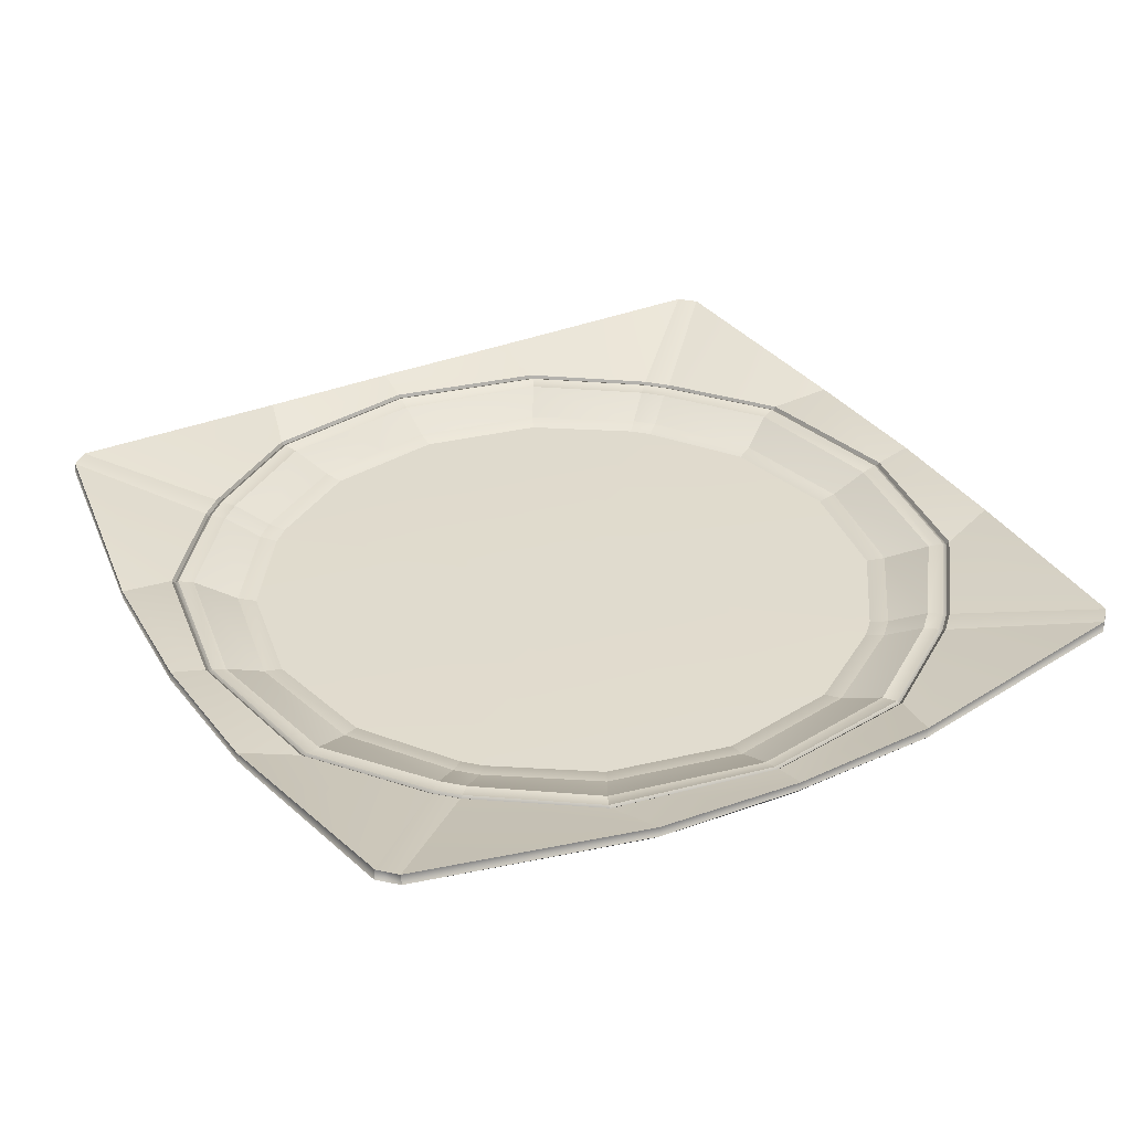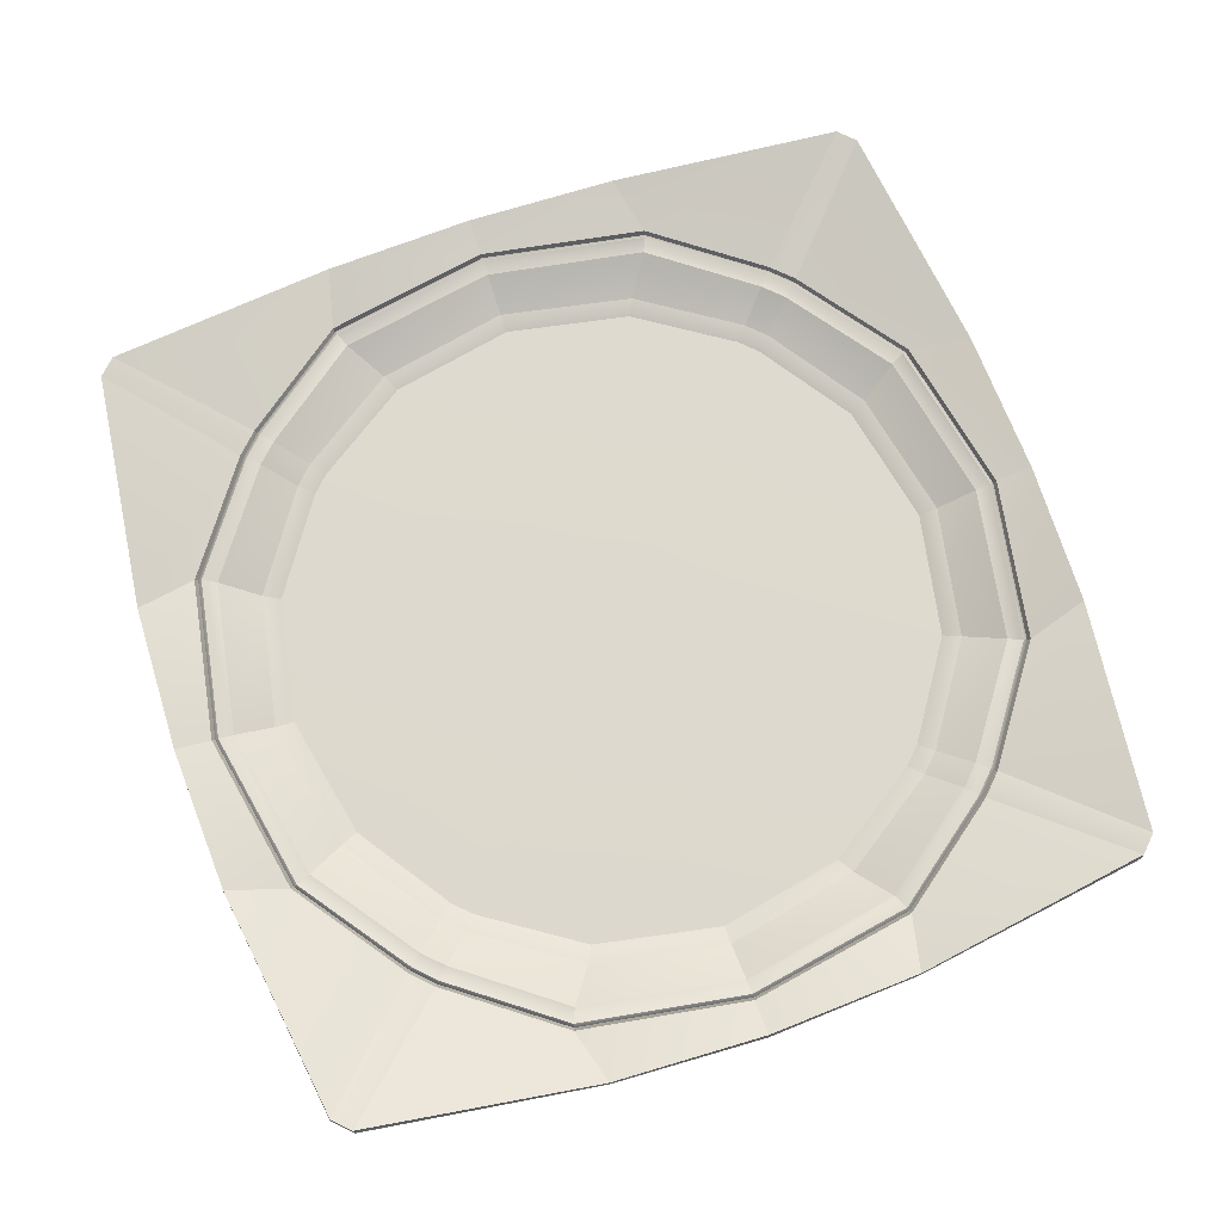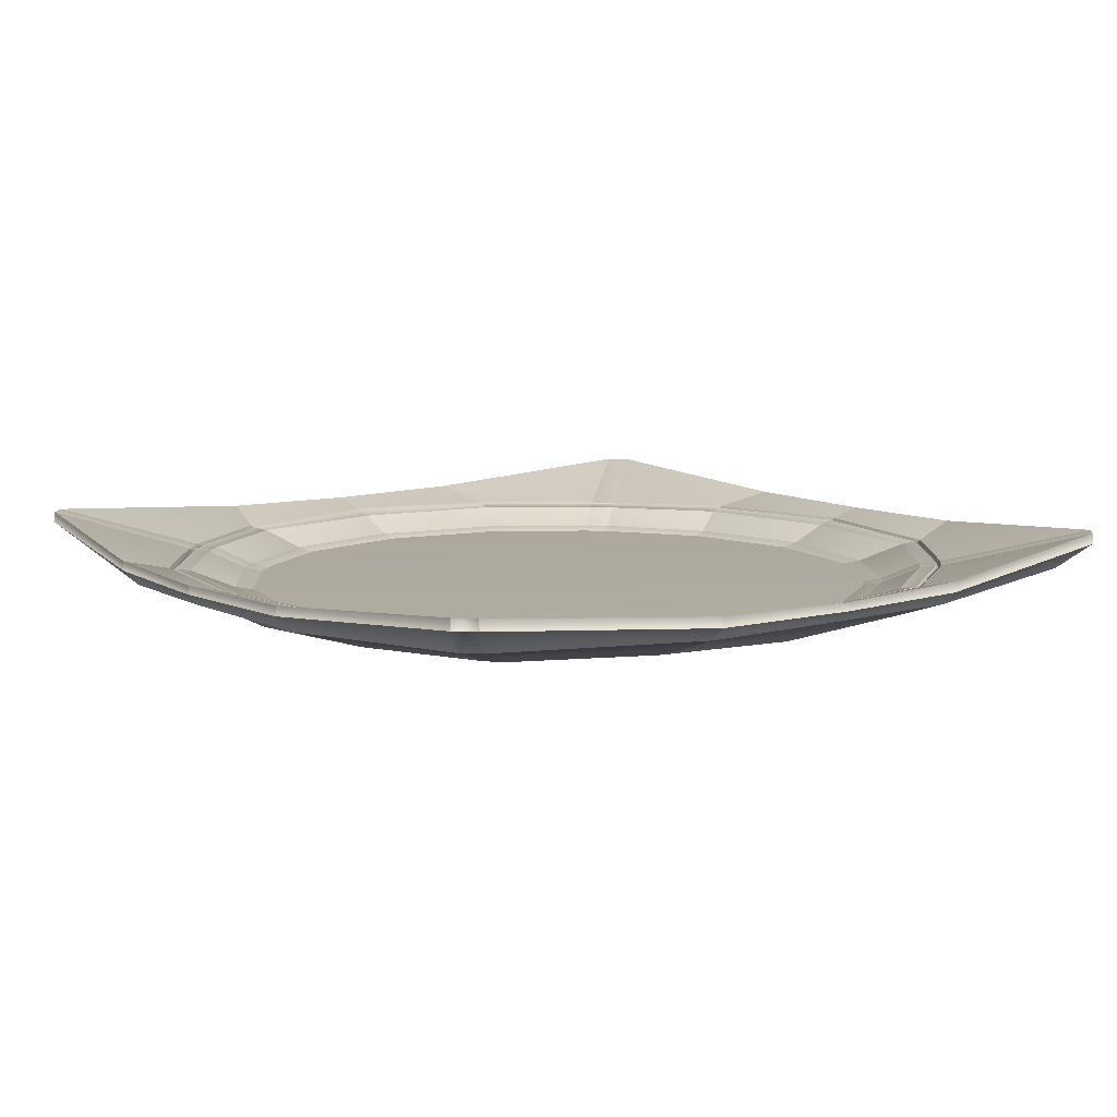
<metadata>
{"format":"obj","ext":"obj","renderer":"f3d","projection":"perspective","resolution":1024,"background":"white","views":[{"elev":33.5,"azim":-119.2,"up":"+Z"},{"elev":71.5,"azim":160.8,"up":"+Z"},{"elev":9.4,"azim":-127.0,"up":"+Z"}]}
</metadata>
<code>
o MeshPlate_15_0_GeomSubset_0
v 0 0 -0.09262
v 0 0 -0.09919
v -0.1027 0 -0.09901
v -0.09504 0 -0.09919
v -0.005138 0 -0.09919
v -0.005138 0 -0.09262
v -0.1426 0 -0.08077
v -0.1428 0 -0.08345
v -0.1397 0 -0.08689
v -0.1261 0 -0.09233
v -0.1164 0 -0.09684
v -0.1242 0 -0.08595
v -0.1116 0 -0.09143
v -0.1055 0 -0.09261
v -0.09487 0.04152 -0.09886
v -0.04297 0.09496 -0.09894
v 0 0.1027 -0.09901
v -0.0878 0.03637 -0.09919
v -0.03637 0.0878 -0.09919
v 0 0.09504 -0.09919
v -0.06963 0.07476 -0.09963
v -0.07477 0.06964 -0.09971
v -0.06926 0.06412 -0.09919
v -0.06411 0.06926 -0.09919
v 0 0.005142 -0.09919
v 0 0.005142 -0.09262
v 0 0.1426 -0.08078
v -0.04935 0.1405 -0.0799
v 0 0.143 -0.08356
v -0.04927 0.1405 -0.08308
v -0.1407 0.04768 -0.07983
v -0.1409 0.04763 -0.0832
v -0.1299 0.1246 -0.07324
v -0.1246 0.1299 -0.07317
v -0.1245 0.1303 -0.07678
v -0.1302 0.1245 -0.07675
v -0.1161 0.1219 -0.08525
v -0.1219 0.1161 -0.08512
v -0.1361 0.04763 -0.08758
v 0 0.1391 -0.0874
v -0.04928 0.1352 -0.08835
v -0.1015 0.1069 -0.09075
v -0.1071 0.1017 -0.09081
v -0.1211 0.04535 -0.09279
v 0 0.1241 -0.09303
v -0.04649 0.1188 -0.09352
v -0.086 0.09153 -0.09654
v -0.09151 0.08599 -0.09646
v -0.1093 0.04481 -0.09663
v 0 0.1163 -0.09686
v -0.04636 0.1093 -0.09657
v -0.05153 0.1151 -0.08587
v 0 0.1242 -0.08596
v -0.1149 0.04995 -0.0859
v -0.04323 0.1029 -0.09153
v -0.04037 0.09751 -0.09262
v 0 0.1116 -0.09144
v 0 0.1055 -0.09262
v -0.09748 0.04038 -0.09261
v -0.103 0.04305 -0.09149
v -0.09035 0.08414 -0.08594
v -0.08413 0.09036 -0.08594
v -0.08125 0.07531 -0.09144
v -0.07674 0.07133 -0.09261
v -0.07132 0.07676 -0.09261
v -0.0753 0.08127 -0.09144
v -0.05359 0.1197 -0.08512
v -0.05416 0.1218 -0.08466
v 0 0.129 -0.08441
v 0 0.1311 -0.08382
v -0.08756 0.09413 -0.08541
v -0.08901 0.09565 -0.08505
v -0.1311 0 -0.08381
v -0.129 0 -0.08441
v -0.1194 0.05216 -0.08518
v -0.1215 0.05263 -0.0847
v -0.09411 0.08754 -0.08535
v -0.09564 0.08897 -0.08498
v 0 0.1301 -0.08476
v -0.05388 0.1208 -0.08553
v -0.08829 0.09489 -0.08587
v -0.09488 0.08825 -0.08581
v -0.1205 0.0524 -0.08558
v -0.1301 0 -0.08475
v 0.1027 0 -0.09901
v 0.09504 0 -0.09919
v 0.005139 0 -0.09919
v 0.005139 0 -0.09262
v 0.1426 0 -0.08077
v 0.1428 0 -0.08345
v 0.1397 0 -0.08689
v 0.1261 0 -0.09233
v 0.1164 0 -0.09684
v 0.1242 0 -0.08595
v 0.1116 0 -0.09143
v 0.1055 0 -0.09261
v 0.09487 0.04152 -0.09886
v 0.04297 0.09496 -0.09894
v 0.0878 0.03637 -0.09919
v 0.03637 0.0878 -0.09919
v 0.06963 0.07476 -0.09963
v 0.07477 0.06964 -0.09971
v 0.06926 0.06412 -0.09919
v 0.06411 0.06926 -0.09919
v 0.04935 0.1405 -0.0799
v 0.04927 0.1405 -0.08308
v 0.1407 0.04768 -0.07983
v 0.1409 0.04763 -0.0832
v 0.1299 0.1246 -0.07324
v 0.1246 0.1299 -0.07317
v 0.1245 0.1303 -0.07678
v 0.1302 0.1245 -0.07675
v 0.1161 0.1219 -0.08525
v 0.1219 0.1161 -0.08512
v 0.1361 0.04763 -0.08758
v 0.04928 0.1352 -0.08835
v 0.1015 0.1069 -0.09075
v 0.1071 0.1017 -0.09081
v 0.1211 0.04535 -0.09279
v 0.04649 0.1188 -0.09352
v 0.086 0.09153 -0.09654
v 0.09151 0.08599 -0.09646
v 0.1093 0.04481 -0.09663
v 0.04636 0.1093 -0.09657
v 0.05153 0.1151 -0.08587
v 0.1149 0.04995 -0.0859
v 0.04323 0.1029 -0.09153
v 0.04037 0.09751 -0.09262
v 0.09748 0.04038 -0.09261
v 0.103 0.04305 -0.09149
v 0.09035 0.08414 -0.08594
v 0.08413 0.09036 -0.08594
v 0.08125 0.07531 -0.09144
v 0.07674 0.07133 -0.09261
v 0.07132 0.07676 -0.09261
v 0.0753 0.08127 -0.09144
v 0.05359 0.1197 -0.08512
v 0.05416 0.1218 -0.08466
v 0.08756 0.09413 -0.08541
v 0.08901 0.09565 -0.08505
v 0.1311 0 -0.08381
v 0.129 0 -0.08441
v 0.1194 0.05216 -0.08518
v 0.1215 0.05263 -0.0847
v 0.09411 0.08754 -0.08535
v 0.09564 0.08897 -0.08498
v 0.05388 0.1208 -0.08553
v 0.08829 0.09489 -0.08587
v 0.09488 0.08825 -0.08581
v 0.1205 0.0524 -0.08558
v 0.1301 0 -0.08475
v 0.09487 -0.04152 -0.09886
v 0.04297 -0.09496 -0.09894
v 0 -0.1027 -0.09901
v 0.0878 -0.03637 -0.09919
v 0.03637 -0.0878 -0.09919
v 0 -0.09504 -0.09919
v 0.06963 -0.07476 -0.09963
v 0.07477 -0.06964 -0.09971
v 0.06926 -0.06412 -0.09919
v 0.06411 -0.06926 -0.09919
v 0 -0.005142 -0.09919
v 0 -0.005142 -0.09262
v 0 -0.1426 -0.08078
v 0.04935 -0.1405 -0.0799
v 0 -0.143 -0.08356
v 0.04927 -0.1405 -0.08308
v 0.1407 -0.04768 -0.07983
v 0.1409 -0.04763 -0.0832
v 0.1299 -0.1246 -0.07324
v 0.1246 -0.1299 -0.07317
v 0.1245 -0.1303 -0.07678
v 0.1302 -0.1245 -0.07675
v 0.1161 -0.1219 -0.08525
v 0.1219 -0.1161 -0.08512
v 0.1361 -0.04763 -0.08758
v 0 -0.1391 -0.0874
v 0.04928 -0.1352 -0.08835
v 0.1015 -0.1069 -0.09075
v 0.1071 -0.1017 -0.09081
v 0.1211 -0.04535 -0.09279
v 0 -0.1241 -0.09303
v 0.04649 -0.1188 -0.09352
v 0.086 -0.09153 -0.09654
v 0.09151 -0.08599 -0.09646
v 0.1093 -0.04481 -0.09663
v 0 -0.1163 -0.09686
v 0.04636 -0.1093 -0.09657
v 0.05153 -0.115 -0.08587
v 0 -0.1242 -0.08596
v 0.1149 -0.04995 -0.0859
v 0.04323 -0.1029 -0.09153
v 0.04037 -0.09751 -0.09262
v 0 -0.1116 -0.09144
v 0 -0.1055 -0.09262
v 0.09748 -0.04038 -0.09261
v 0.103 -0.04305 -0.09149
v 0.09035 -0.08414 -0.08594
v 0.08413 -0.09036 -0.08594
v 0.08125 -0.07531 -0.09144
v 0.07674 -0.07133 -0.09261
v 0.07132 -0.07676 -0.09261
v 0.0753 -0.08127 -0.09144
v 0.05359 -0.1197 -0.08512
v 0.05416 -0.1218 -0.08466
v 0 -0.129 -0.08441
v 0 -0.1311 -0.08382
v 0.08756 -0.09413 -0.08541
v 0.08901 -0.09565 -0.08505
v 0.1194 -0.05216 -0.08518
v 0.1215 -0.05263 -0.0847
v 0.09411 -0.08754 -0.08535
v 0.09564 -0.08897 -0.08498
v 0 -0.1301 -0.08476
v 0.05388 -0.1208 -0.08553
v 0.08829 -0.09489 -0.08587
v 0.09488 -0.08825 -0.08581
v 0.1205 -0.0524 -0.08558
v -0.09487 -0.04152 -0.09886
v -0.04297 -0.09496 -0.09894
v -0.0878 -0.03637 -0.09919
v -0.03637 -0.0878 -0.09919
v -0.06963 -0.07476 -0.09963
v -0.07477 -0.06964 -0.09971
v -0.06926 -0.06412 -0.09919
v -0.06411 -0.06926 -0.09919
v -0.04935 -0.1405 -0.0799
v -0.04927 -0.1405 -0.08308
v -0.1407 -0.04768 -0.07983
v -0.1409 -0.04763 -0.0832
v -0.1299 -0.1246 -0.07324
v -0.1246 -0.1299 -0.07317
v -0.1245 -0.1303 -0.07678
v -0.1302 -0.1245 -0.07675
v -0.1161 -0.1219 -0.08525
v -0.1219 -0.1161 -0.08512
v -0.1361 -0.04763 -0.08758
v -0.04928 -0.1352 -0.08835
v -0.1015 -0.1069 -0.09075
v -0.1071 -0.1017 -0.09081
v -0.1211 -0.04535 -0.09279
v -0.04649 -0.1188 -0.09352
v -0.086 -0.09153 -0.09654
v -0.09151 -0.08599 -0.09646
v -0.1093 -0.04481 -0.09663
v -0.04636 -0.1093 -0.09657
v -0.05153 -0.115 -0.08587
v -0.1149 -0.04995 -0.0859
v -0.04323 -0.1029 -0.09153
v -0.04037 -0.09751 -0.09262
v -0.09748 -0.04038 -0.09261
v -0.103 -0.04305 -0.09149
v -0.09035 -0.08414 -0.08594
v -0.08413 -0.09036 -0.08594
v -0.08125 -0.07531 -0.09144
v -0.07674 -0.07133 -0.09261
v -0.07132 -0.07676 -0.09261
v -0.0753 -0.08127 -0.09144
v -0.05359 -0.1197 -0.08512
v -0.05416 -0.1218 -0.08466
v -0.08756 -0.09413 -0.08541
v -0.08901 -0.09565 -0.08505
v -0.1194 -0.05216 -0.08518
v -0.1215 -0.05263 -0.0847
v -0.09411 -0.08754 -0.08535
v -0.09564 -0.08897 -0.08498
v -0.05388 -0.1208 -0.08553
v -0.08829 -0.09489 -0.08587
v -0.09488 -0.08825 -0.08581
v -0.1205 -0.0524 -0.08558
v 0 0 -0.09243
v -0.005138 0 -0.09243
v -0.1426 0 -0.08059
v -0.1242 0 -0.08577
v -0.1115 0 -0.09125
v -0.1055 0 -0.09242
v 0 0.005142 -0.09243
v 0 0.1426 -0.08059
v -0.04934 0.1404 -0.07971
v -0.1407 0.04767 -0.07965
v -0.1299 0.1246 -0.07306
v -0.1246 0.1299 -0.07299
v -0.05151 0.115 -0.08569
v 0 0.1242 -0.08578
v -0.1148 0.04993 -0.08572
v -0.04321 0.1028 -0.09135
v -0.04037 0.09749 -0.09243
v 0 0.1115 -0.09127
v 0 0.1055 -0.09243
v -0.09746 0.04038 -0.09242
v -0.1029 0.04303 -0.09131
v -0.09031 0.08411 -0.08576
v -0.08409 0.09033 -0.08576
v -0.0812 0.07528 -0.09127
v -0.07672 0.07132 -0.09242
v -0.0713 0.07674 -0.09242
v -0.07527 0.08123 -0.09126
v -0.0536 0.1197 -0.08493
v -0.05414 0.1218 -0.08449
v 0 0.129 -0.08422
v 0 0.131 -0.08364
v -0.08757 0.09413 -0.08522
v -0.08897 0.09559 -0.08488
v -0.131 0 -0.08364
v -0.129 0 -0.08422
v -0.1194 0.05217 -0.08499
v -0.1214 0.0526 -0.08452
v -0.09412 0.08755 -0.08516
v -0.09558 0.08892 -0.08481
v 0 0.13 -0.08457
v -0.05386 0.1207 -0.08535
v -0.08826 0.09486 -0.08569
v -0.09485 0.08823 -0.08562
v -0.1204 0.05238 -0.0854
v -0.13 0 -0.08457
v 0.005139 0 -0.09243
v 0.1426 0 -0.08059
v 0.1242 0 -0.08577
v 0.1115 0 -0.09125
v 0.1055 0 -0.09242
v 0.04934 0.1404 -0.07971
v 0.1407 0.04767 -0.07965
v 0.1299 0.1246 -0.07306
v 0.1246 0.1299 -0.07299
v 0.05151 0.115 -0.08569
v 0.1148 0.04993 -0.08572
v 0.04321 0.1028 -0.09135
v 0.04037 0.09749 -0.09243
v 0.09746 0.04038 -0.09242
v 0.1029 0.04303 -0.09131
v 0.09031 0.08411 -0.08576
v 0.0841 0.09033 -0.08576
v 0.08121 0.07528 -0.09127
v 0.07672 0.07132 -0.09242
v 0.07131 0.07674 -0.09242
v 0.07527 0.08123 -0.09126
v 0.0536 0.1197 -0.08493
v 0.05414 0.1218 -0.08449
v 0.08757 0.09413 -0.08522
v 0.08897 0.09559 -0.08488
v 0.131 0 -0.08364
v 0.129 0 -0.08422
v 0.1194 0.05217 -0.08499
v 0.1214 0.0526 -0.08452
v 0.09412 0.08755 -0.08516
v 0.09558 0.08892 -0.08481
v 0.05386 0.1207 -0.08535
v 0.08826 0.09486 -0.08569
v 0.09485 0.08823 -0.08562
v 0.1204 0.05238 -0.0854
v 0.13 0 -0.08457
v 0 -0.005142 -0.09243
v 0 -0.1426 -0.08059
v 0.04934 -0.1404 -0.07971
v 0.1407 -0.04767 -0.07965
v 0.1299 -0.1246 -0.07306
v 0.1246 -0.1299 -0.07299
v 0.05151 -0.115 -0.08569
v 0 -0.1242 -0.08578
v 0.1148 -0.04993 -0.08572
v 0.04321 -0.1028 -0.09135
v 0.04037 -0.09749 -0.09243
v 0 -0.1115 -0.09127
v 0 -0.1055 -0.09243
v 0.09746 -0.04038 -0.09242
v 0.1029 -0.04303 -0.09131
v 0.09031 -0.08411 -0.08576
v 0.0841 -0.09033 -0.08576
v 0.08121 -0.07528 -0.09127
v 0.07672 -0.07132 -0.09242
v 0.07131 -0.07674 -0.09242
v 0.07527 -0.08123 -0.09126
v 0.0536 -0.1197 -0.08493
v 0.05414 -0.1218 -0.08449
v 0 -0.129 -0.08422
v 0 -0.131 -0.08364
v 0.08757 -0.09413 -0.08522
v 0.08897 -0.09559 -0.08488
v 0.1194 -0.05217 -0.08499
v 0.1214 -0.0526 -0.08452
v 0.09412 -0.08755 -0.08516
v 0.09558 -0.08892 -0.08481
v 0 -0.13 -0.08457
v 0.05386 -0.1207 -0.08535
v 0.08826 -0.09486 -0.08569
v 0.09485 -0.08823 -0.08562
v 0.1204 -0.05238 -0.0854
v -0.04934 -0.1404 -0.07971
v -0.1407 -0.04767 -0.07965
v -0.1299 -0.1246 -0.07306
v -0.1246 -0.1299 -0.07299
v -0.05151 -0.115 -0.08569
v -0.1148 -0.04993 -0.08572
v -0.04321 -0.1028 -0.09135
v -0.04037 -0.09749 -0.09243
v -0.09746 -0.04038 -0.09242
v -0.1029 -0.04303 -0.09131
v -0.09031 -0.08411 -0.08576
v -0.08409 -0.09033 -0.08576
v -0.0812 -0.07528 -0.09127
v -0.07672 -0.07132 -0.09242
v -0.0713 -0.07674 -0.09242
v -0.07527 -0.08123 -0.09126
v -0.0536 -0.1197 -0.08493
v -0.05414 -0.1218 -0.08449
v -0.08757 -0.09413 -0.08522
v -0.08897 -0.09559 -0.08488
v -0.1194 -0.05217 -0.08499
v -0.1214 -0.0526 -0.08452
v -0.09412 -0.08755 -0.08516
v -0.09558 -0.08892 -0.08481
v -0.05386 -0.1207 -0.08535
v -0.08826 -0.09486 -0.08569
v -0.09485 -0.08823 -0.08562
v -0.1204 -0.05238 -0.0854
f 17 16 19 20
f 15 3 4 18
f 21 22 23 24
f 24 23 5 25
f 19 24 25 20
f 18 4 5 23
f 22 15 18 23
f 16 21 24 19
f 27 28 30 29
f 8 32 31 7
f 50 51 16 17
f 49 11 3 15
f 34 33 36 35
f 47 48 22 21
f 28 34 35 30
f 32 36 33 31
f 51 47 21 16
f 48 49 15 22
f 35 36 38 37
f 36 32 39 38
f 32 8 9 39
f 29 30 41 40
f 30 35 37 41
f 37 38 43 42
f 38 39 44 43
f 39 9 10 44
f 40 41 46 45
f 41 37 42 46
f 42 43 48 47
f 43 44 49 48
f 44 10 11 49
f 45 46 51 50
f 46 42 47 51
f 26 1 6
f 5 2 25
f 55 56 65 66
f 56 55 57 58
f 14 13 60 59
f 59 60 63 64
f 64 63 66 65
f 52 53 57 55
f 12 54 60 13
f 61 62 66 63
f 64 65 26 6
f 26 65 56 58
f 6 14 59 64
f 54 61 63 60
f 62 52 55 66
f 80 68 70 79
f 68 80 81 72
f 72 81 82 78
f 84 73 76 83
f 83 76 78 82
f 52 67 69 53
f 67 52 62 71
f 12 74 75 54
f 54 75 77 61
f 61 77 71 62
f 7 31 76 73
f 28 27 70 68
f 33 34 72 78
f 31 33 78 76
f 34 28 68 72
f 67 80 79 69
f 81 80 67 71
f 82 81 71 77
f 75 83 82 77
f 74 84 83 75
f 17 20 100 98
f 97 99 86 85
f 101 104 103 102
f 104 25 87 103
f 100 20 25 104
f 99 103 87 86
f 102 103 99 97
f 98 100 104 101
f 27 29 106 105
f 90 89 107 108
f 50 17 98 124
f 123 97 85 93
f 110 111 112 109
f 121 101 102 122
f 105 106 111 110
f 108 107 109 112
f 124 98 101 121
f 122 102 97 123
f 111 113 114 112
f 112 114 115 108
f 108 115 91 90
f 29 40 116 106
f 106 116 113 111
f 113 117 118 114
f 114 118 119 115
f 115 119 92 91
f 40 45 120 116
f 116 120 117 113
f 117 121 122 118
f 118 122 123 119
f 119 123 93 92
f 45 50 124 120
f 120 124 121 117
f 26 88 1
f 87 25 2
f 127 136 135 128
f 128 58 57 127
f 96 129 130 95
f 129 134 133 130
f 134 135 136 133
f 125 127 57 53
f 94 95 130 126
f 131 133 136 132
f 134 88 26 135
f 26 58 128 135
f 88 134 129 96
f 126 130 133 131
f 132 136 127 125
f 147 79 70 138
f 138 140 148 147
f 140 146 149 148
f 151 150 144 141
f 150 149 146 144
f 125 53 69 137
f 137 139 132 125
f 94 126 143 142
f 126 131 145 143
f 131 132 139 145
f 89 141 144 107
f 105 138 70 27
f 109 146 140 110
f 107 144 146 109
f 110 140 138 105
f 137 69 79 147
f 148 139 137 147
f 149 145 139 148
f 143 145 149 150
f 142 143 150 151
f 154 153 156 157
f 152 85 86 155
f 158 159 160 161
f 161 160 87 162
f 156 161 162 157
f 155 86 87 160
f 159 152 155 160
f 153 158 161 156
f 164 165 167 166
f 90 169 168 89
f 187 188 153 154
f 186 93 85 152
f 171 170 173 172
f 184 185 159 158
f 165 171 172 167
f 169 173 170 168
f 188 184 158 153
f 185 186 152 159
f 172 173 175 174
f 173 169 176 175
f 169 90 91 176
f 166 167 178 177
f 167 172 174 178
f 174 175 180 179
f 175 176 181 180
f 176 91 92 181
f 177 178 183 182
f 178 174 179 183
f 179 180 185 184
f 180 181 186 185
f 181 92 93 186
f 182 183 188 187
f 183 179 184 188
f 163 1 88
f 87 2 162
f 192 193 202 203
f 193 192 194 195
f 96 95 197 196
f 196 197 200 201
f 201 200 203 202
f 189 190 194 192
f 94 191 197 95
f 198 199 203 200
f 201 202 163 88
f 163 202 193 195
f 88 96 196 201
f 191 198 200 197
f 199 189 192 203
f 215 205 207 214
f 205 215 216 209
f 209 216 217 213
f 151 141 211 218
f 218 211 213 217
f 189 204 206 190
f 204 189 199 208
f 94 142 210 191
f 191 210 212 198
f 198 212 208 199
f 89 168 211 141
f 165 164 207 205
f 170 171 209 213
f 168 170 213 211
f 171 165 205 209
f 204 215 214 206
f 216 215 204 208
f 217 216 208 212
f 210 218 217 212
f 142 151 218 210
f 154 157 222 220
f 219 221 4 3
f 223 226 225 224
f 226 162 5 225
f 222 157 162 226
f 221 225 5 4
f 224 225 221 219
f 220 222 226 223
f 164 166 228 227
f 8 7 229 230
f 187 154 220 246
f 245 219 3 11
f 232 233 234 231
f 243 223 224 244
f 227 228 233 232
f 230 229 231 234
f 246 220 223 243
f 244 224 219 245
f 233 235 236 234
f 234 236 237 230
f 230 237 9 8
f 166 177 238 228
f 228 238 235 233
f 235 239 240 236
f 236 240 241 237
f 237 241 10 9
f 177 182 242 238
f 238 242 239 235
f 239 243 244 240
f 240 244 245 241
f 241 245 11 10
f 182 187 246 242
f 242 246 243 239
f 163 6 1
f 5 162 2
f 249 258 257 250
f 250 195 194 249
f 14 251 252 13
f 251 256 255 252
f 256 257 258 255
f 247 249 194 190
f 12 13 252 248
f 253 255 258 254
f 256 6 163 257
f 163 195 250 257
f 6 256 251 14
f 248 252 255 253
f 254 258 249 247
f 267 214 207 260
f 260 262 268 267
f 262 266 269 268
f 84 270 264 73
f 270 269 266 264
f 247 190 206 259
f 259 261 254 247
f 12 248 263 74
f 248 253 265 263
f 253 254 261 265
f 7 73 264 229
f 227 260 207 164
f 231 266 262 232
f 229 264 266 231
f 232 262 260 227
f 259 206 214 267
f 268 261 259 267
f 269 265 261 268
f 263 265 269 270
f 74 263 270 84

</code>
